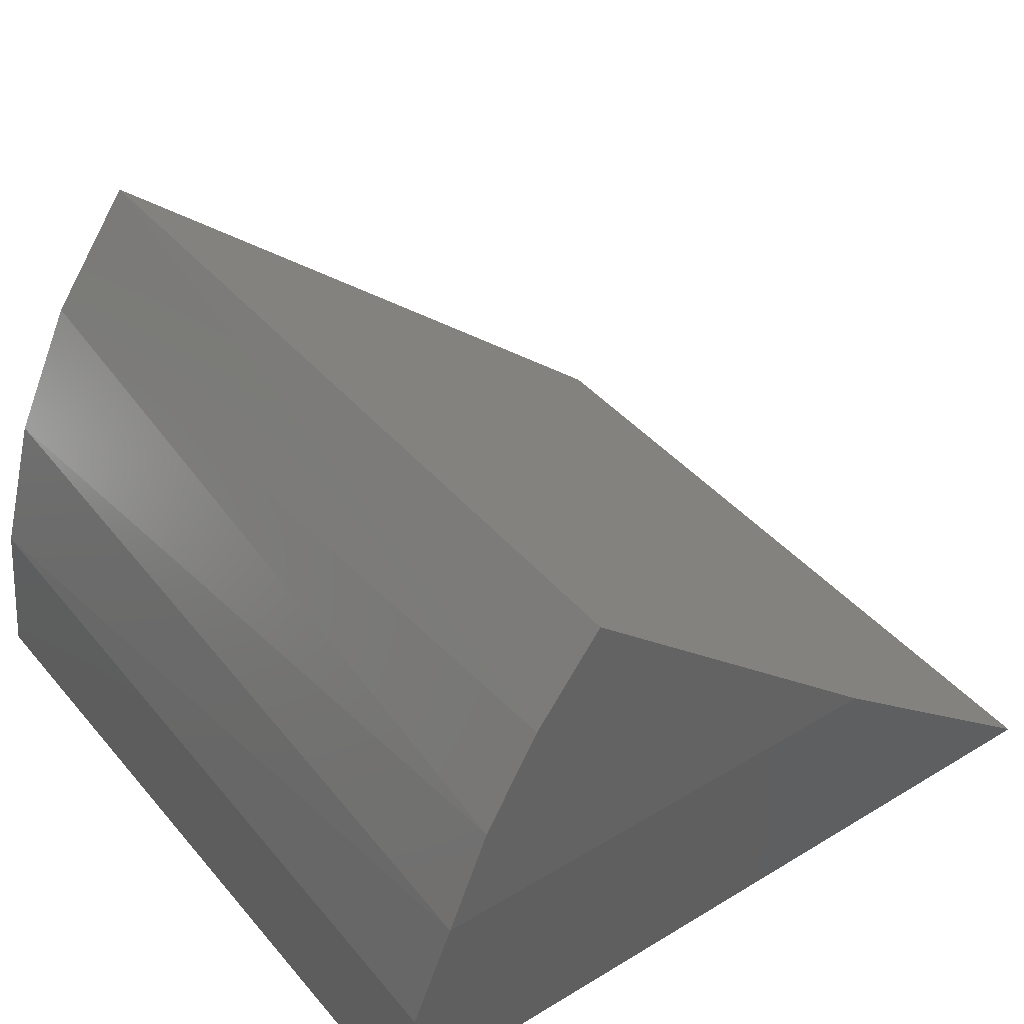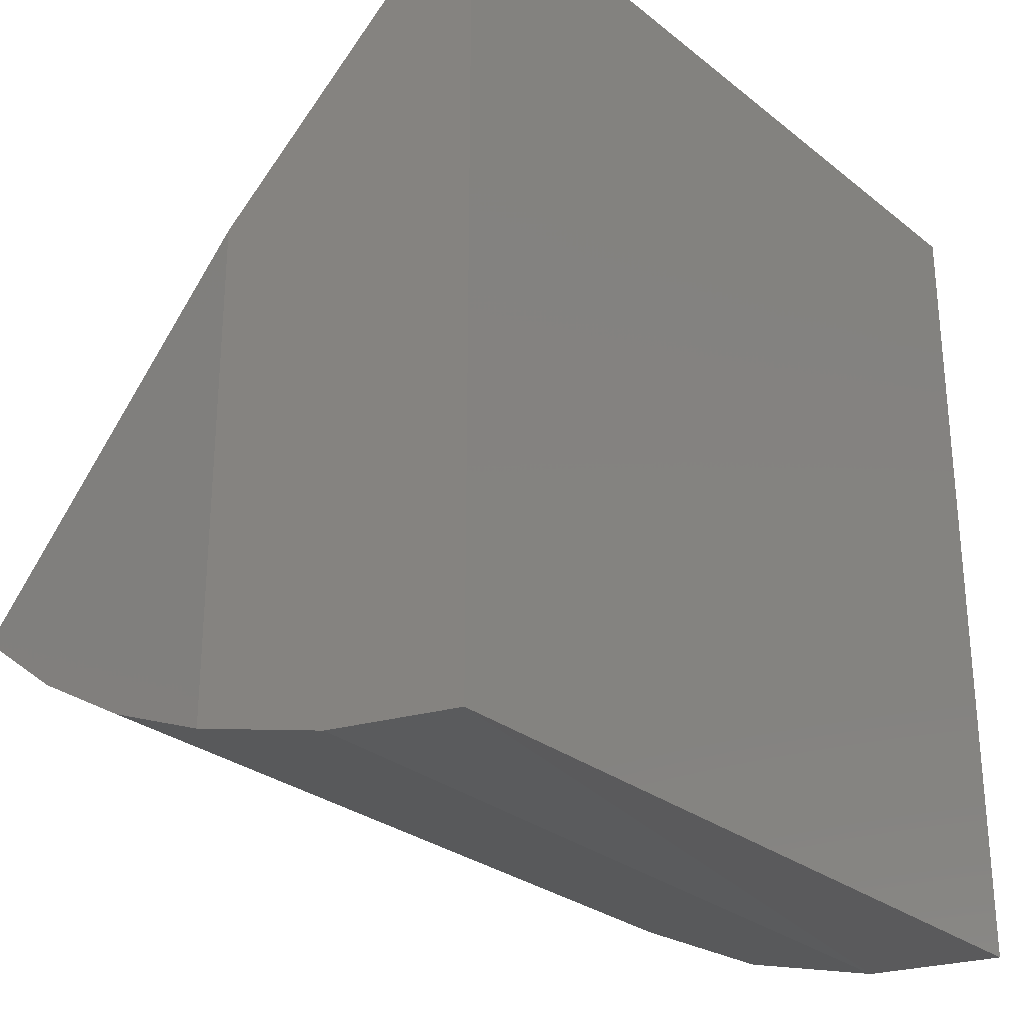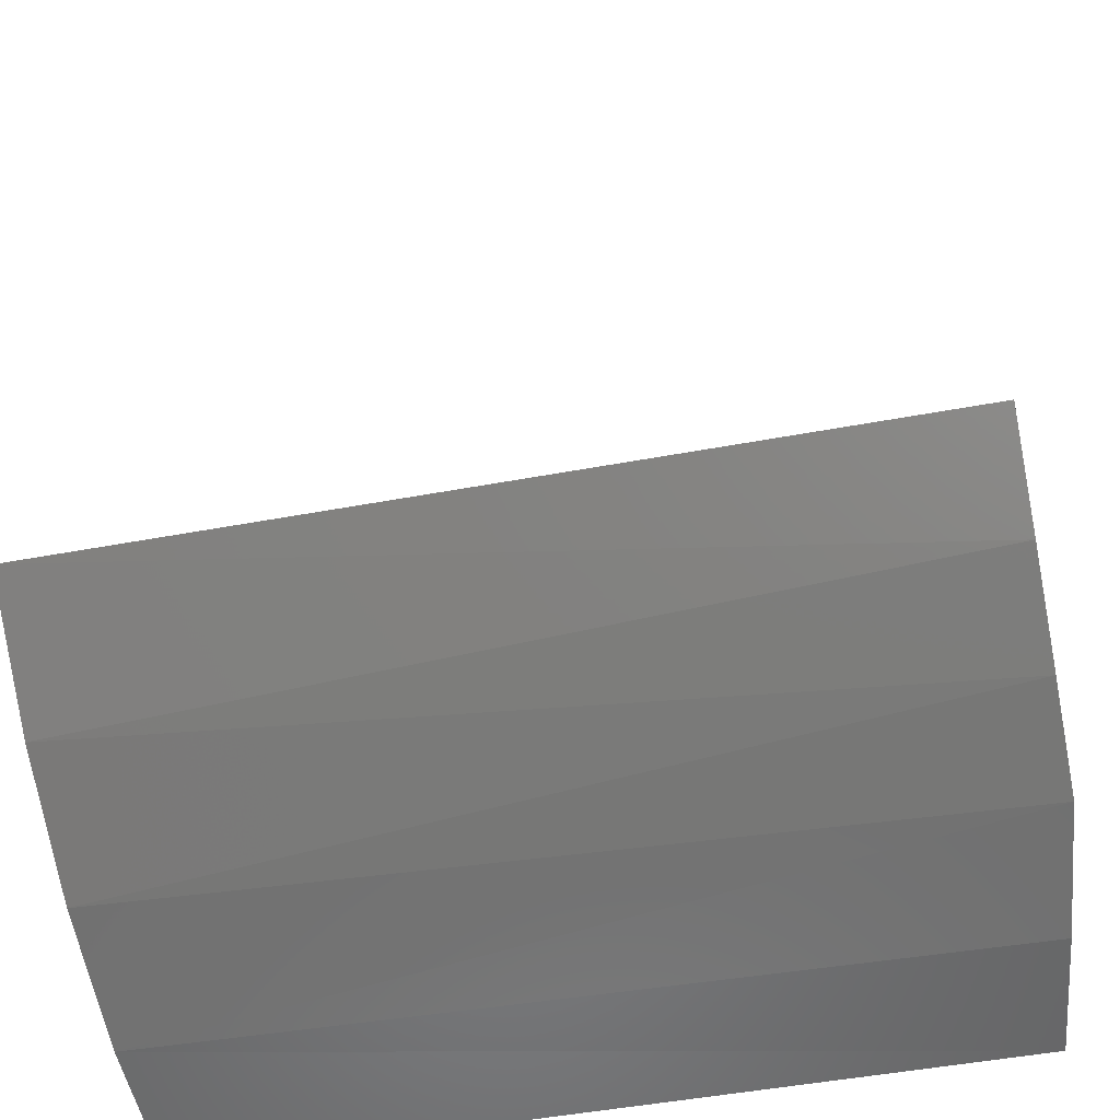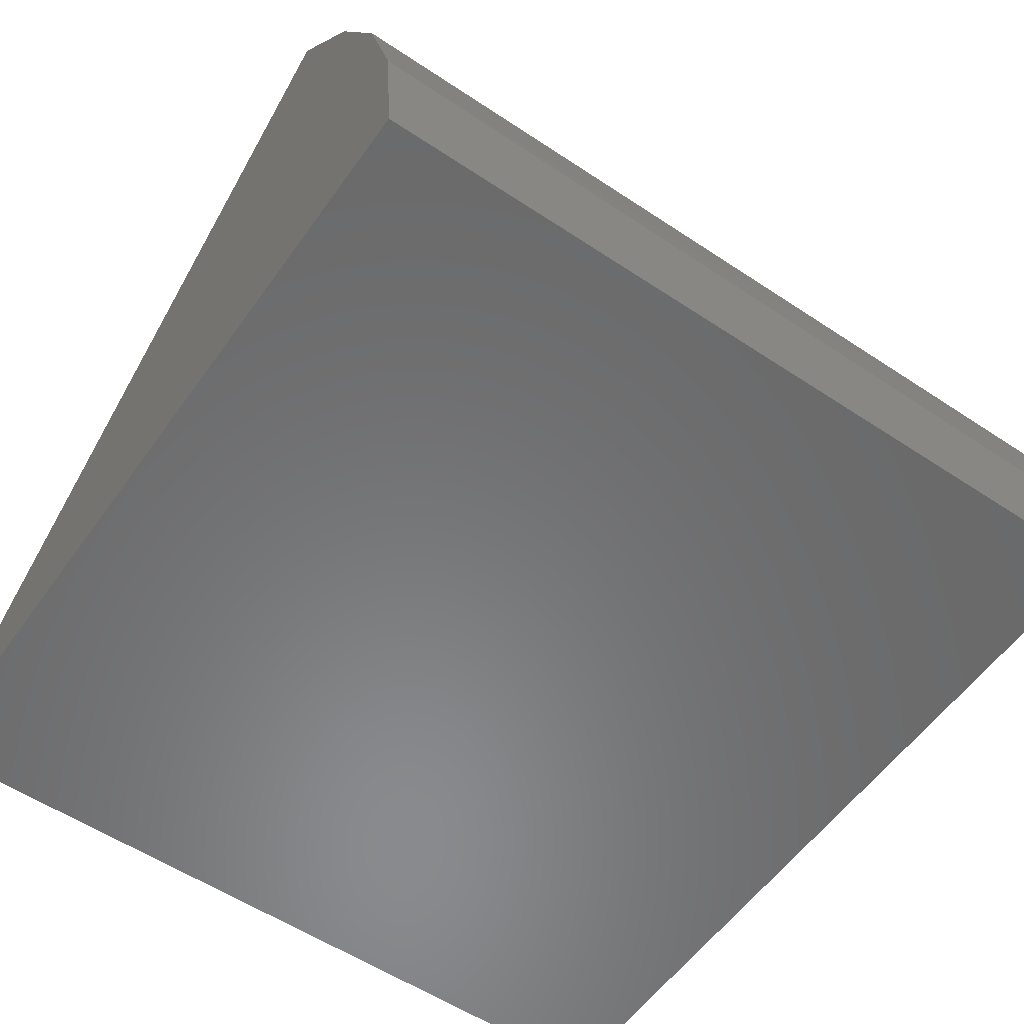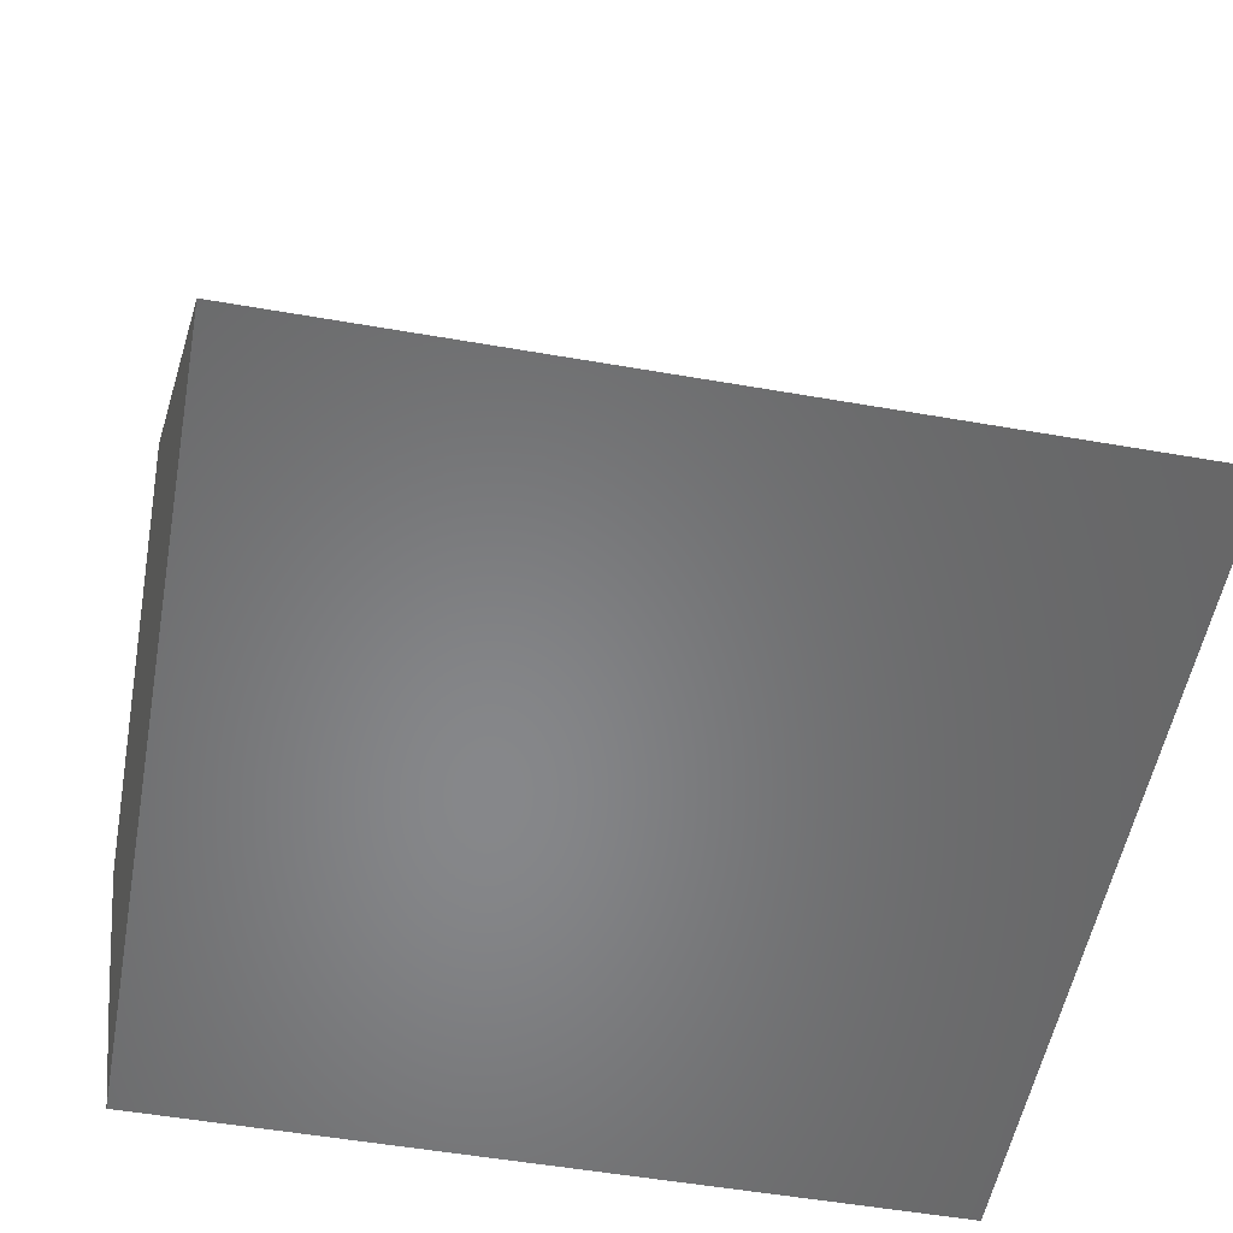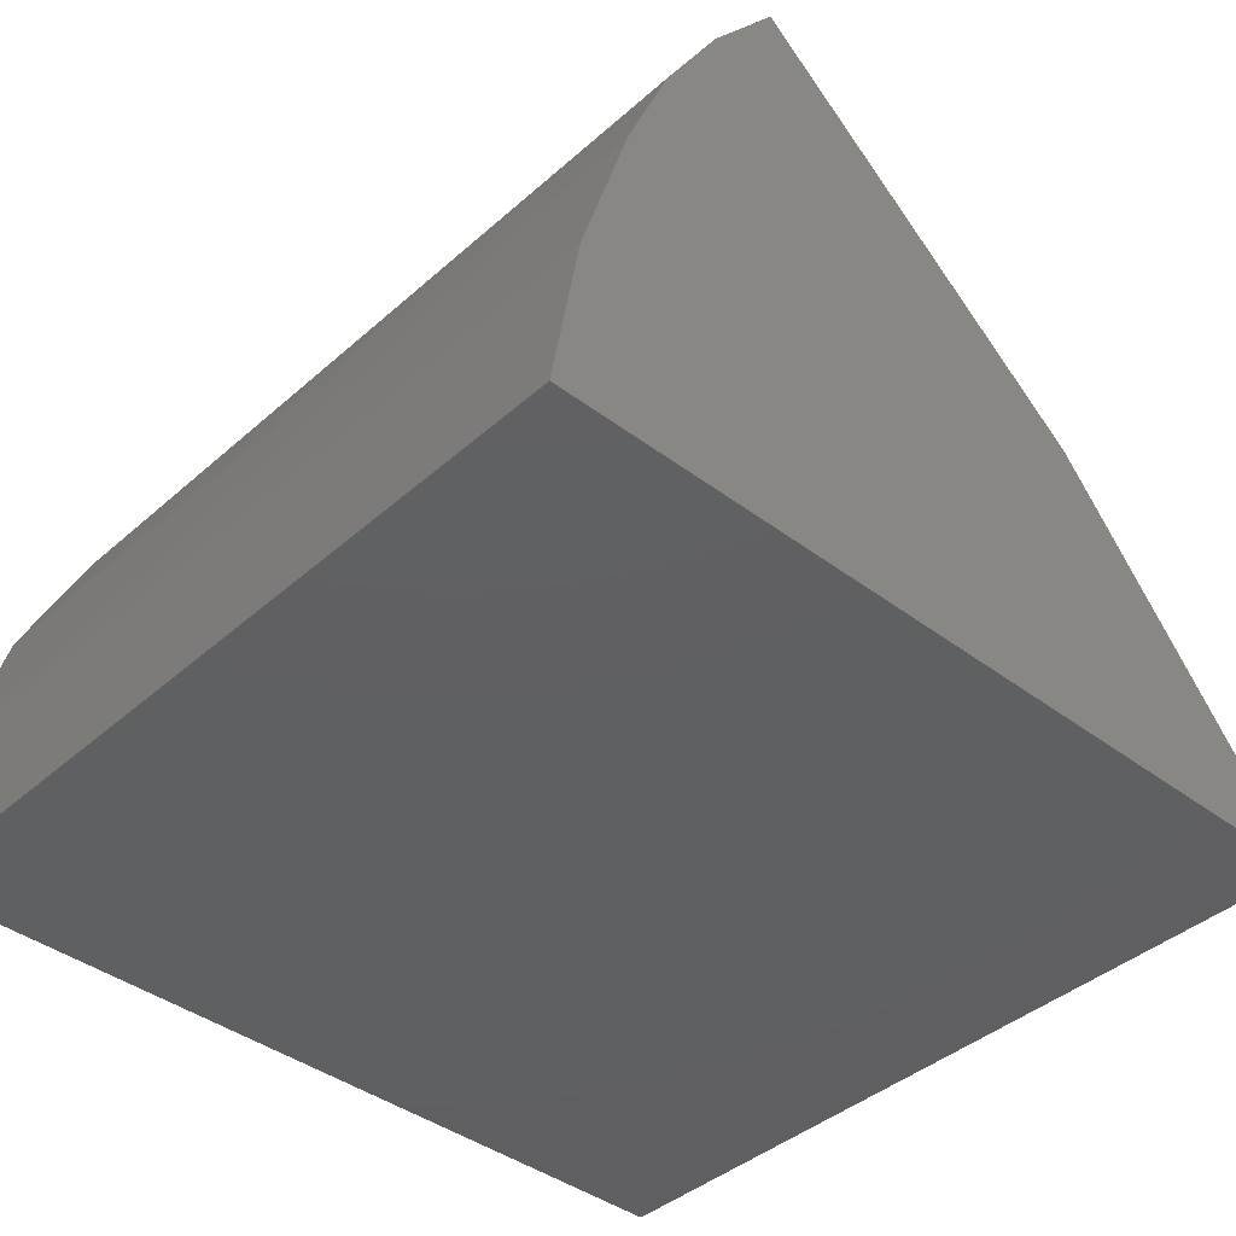
<metadata>
{"format":"stl","ext":"stl","renderer":"f3d","projection":"perspective","resolution":1024,"background":"white","views":[{"elev":41.1,"azim":53.7,"up":"+Z"},{"elev":-28.0,"azim":130.0,"up":"+Y"},{"elev":-48.7,"azim":11.8,"up":"+Y"},{"elev":-56.2,"azim":-34.9,"up":"+Z"},{"elev":-54.0,"azim":169.5,"up":"+Z"},{"elev":-40.7,"azim":47.2,"up":"+Z"}]}
</metadata>
<code>
# stl→obj: 14 verts, 24 faces
v -0.375 -0.1915 0.4915
v 0.375 -0.1915 0.4915
v -0.375 0.375 0
v 0.375 0.1048 0.2344
v 0.3438 0.375 0
v -0.375 -0.375 0
v 0.3438 -0.375 0
v 0.375 -0.2514 0.4125
v 0.375 -0.3003 0.3263
v 0.375 -0.3374 0.2344
v -0.375 -0.2698 0.383
v -0.375 -0.3276 0.2623
v -0.375 -0.3631 0.1333
v 0.3596 -0.3656 0.1187
f 1 2 3
f 3 2 4
f 3 4 5
f 6 3 7
f 7 3 5
f 4 2 8
f 4 8 9
f 4 9 10
f 11 12 9
f 10 9 12
f 10 12 13
f 10 13 14
f 2 1 8
f 8 1 11
f 8 11 9
f 6 7 13
f 13 7 14
f 14 7 10
f 10 7 5
f 10 5 4
f 3 6 1
f 1 6 13
f 1 13 11
f 11 13 12

</code>
